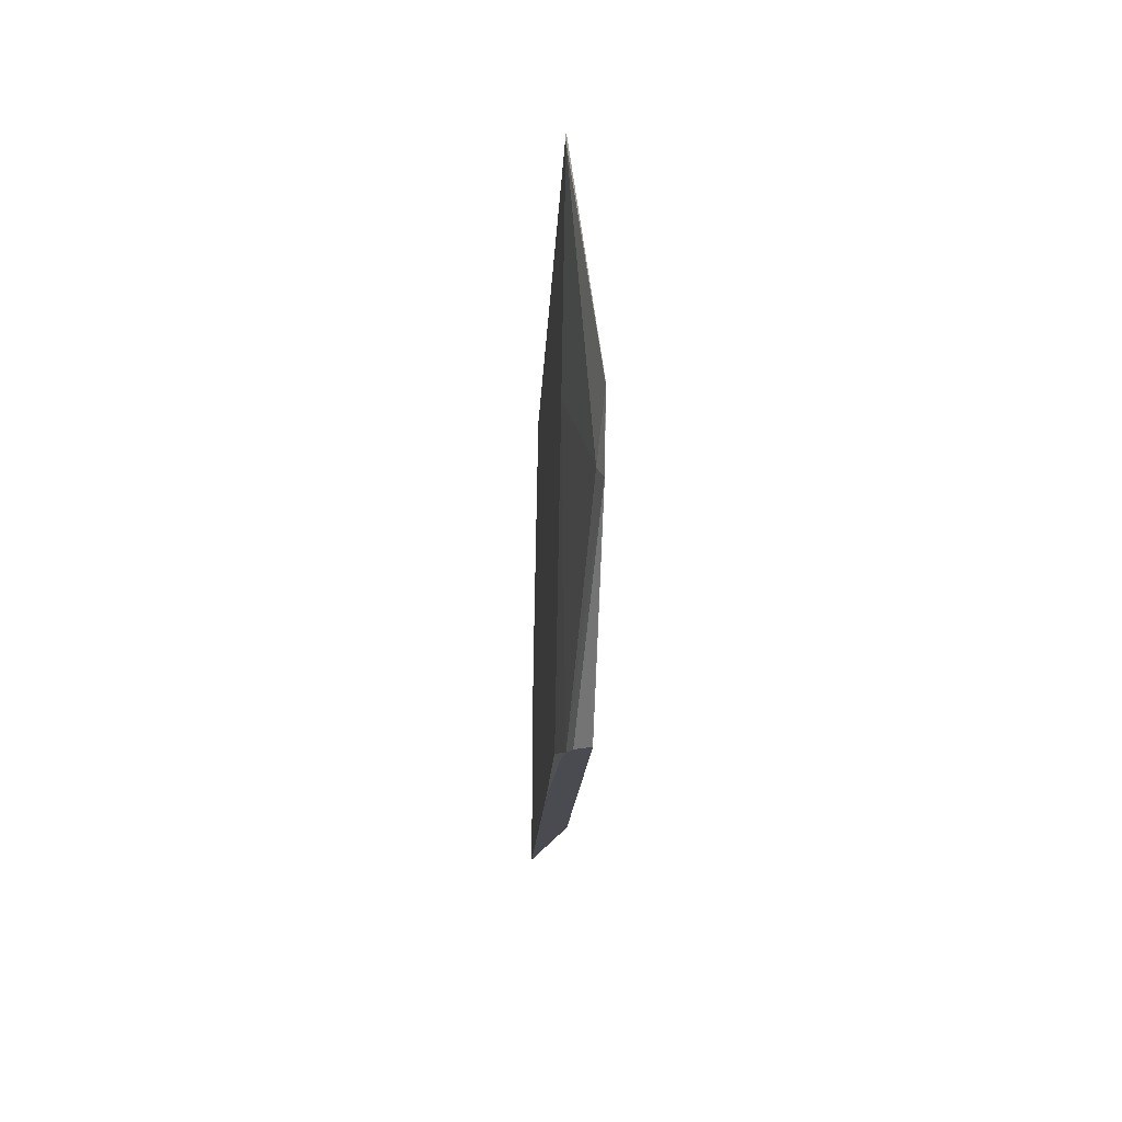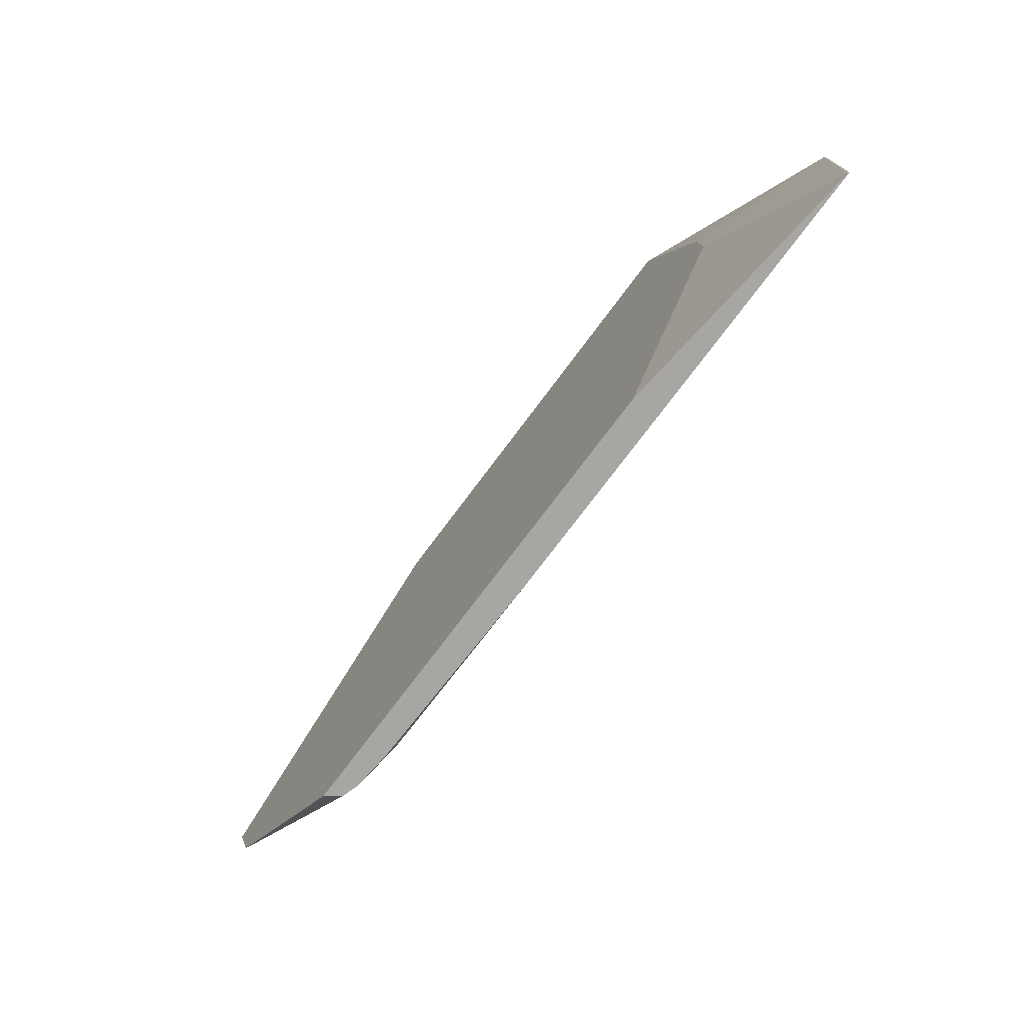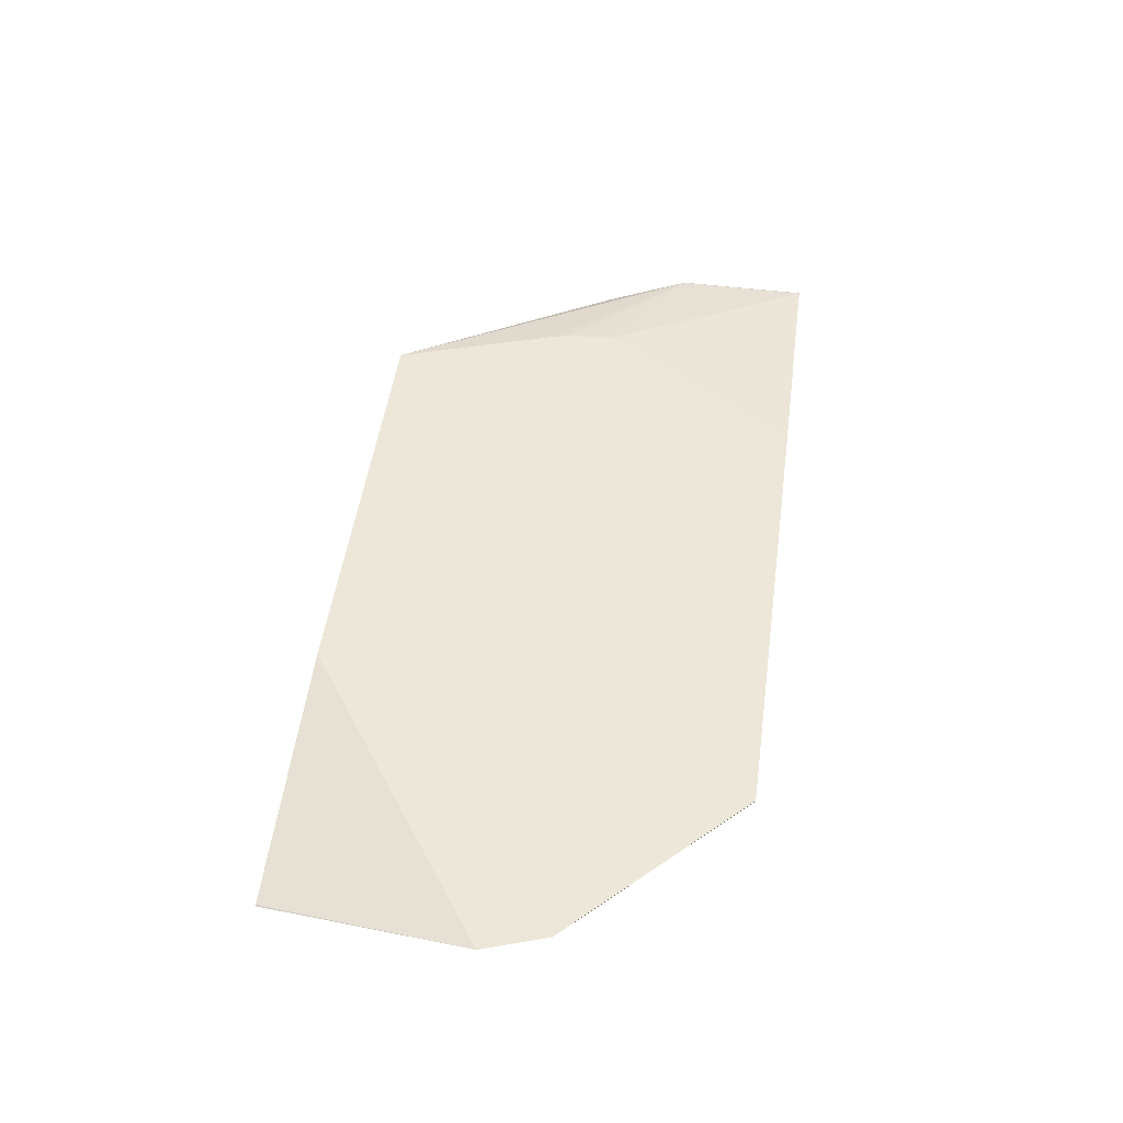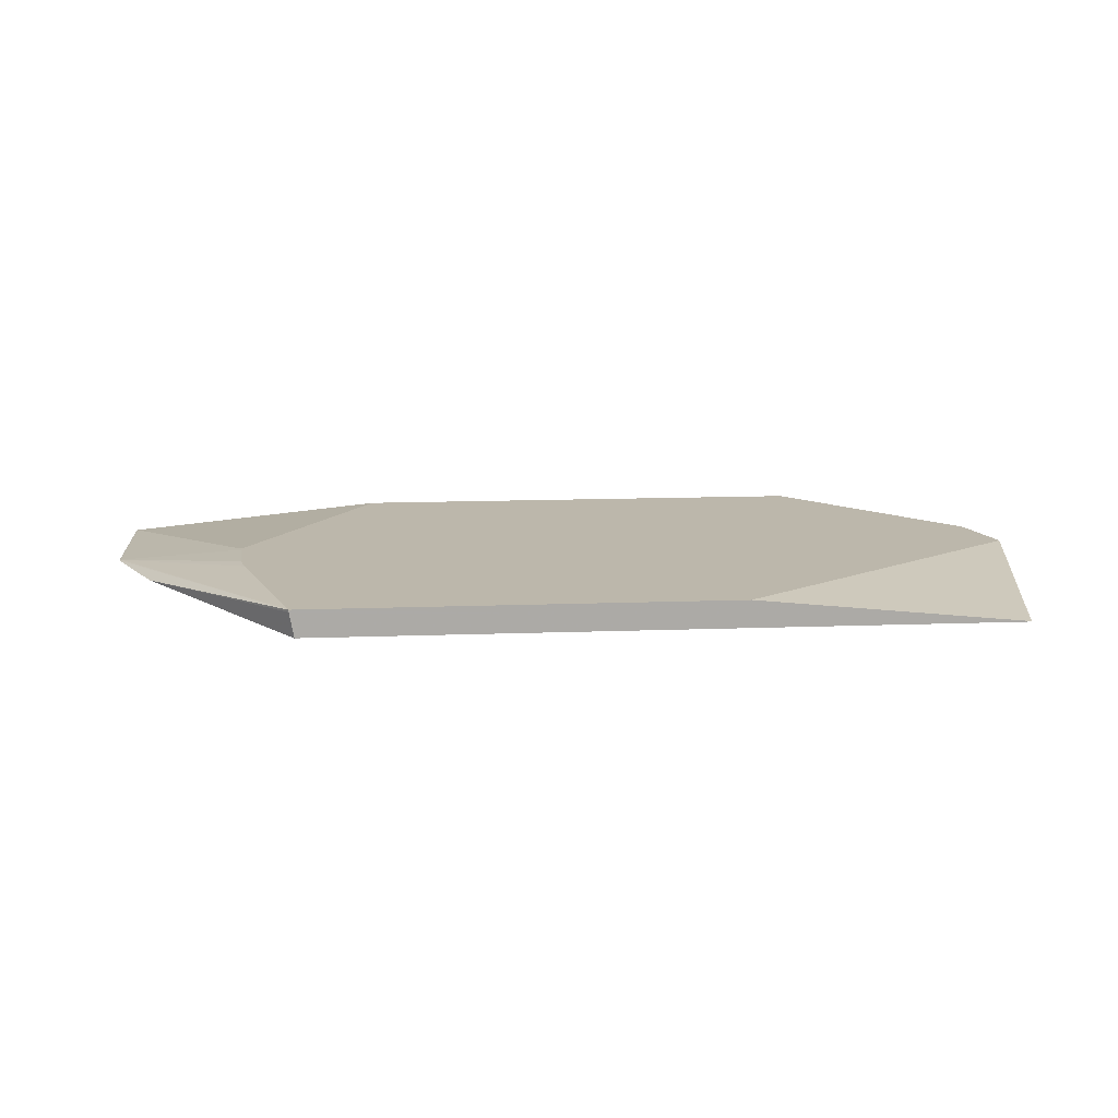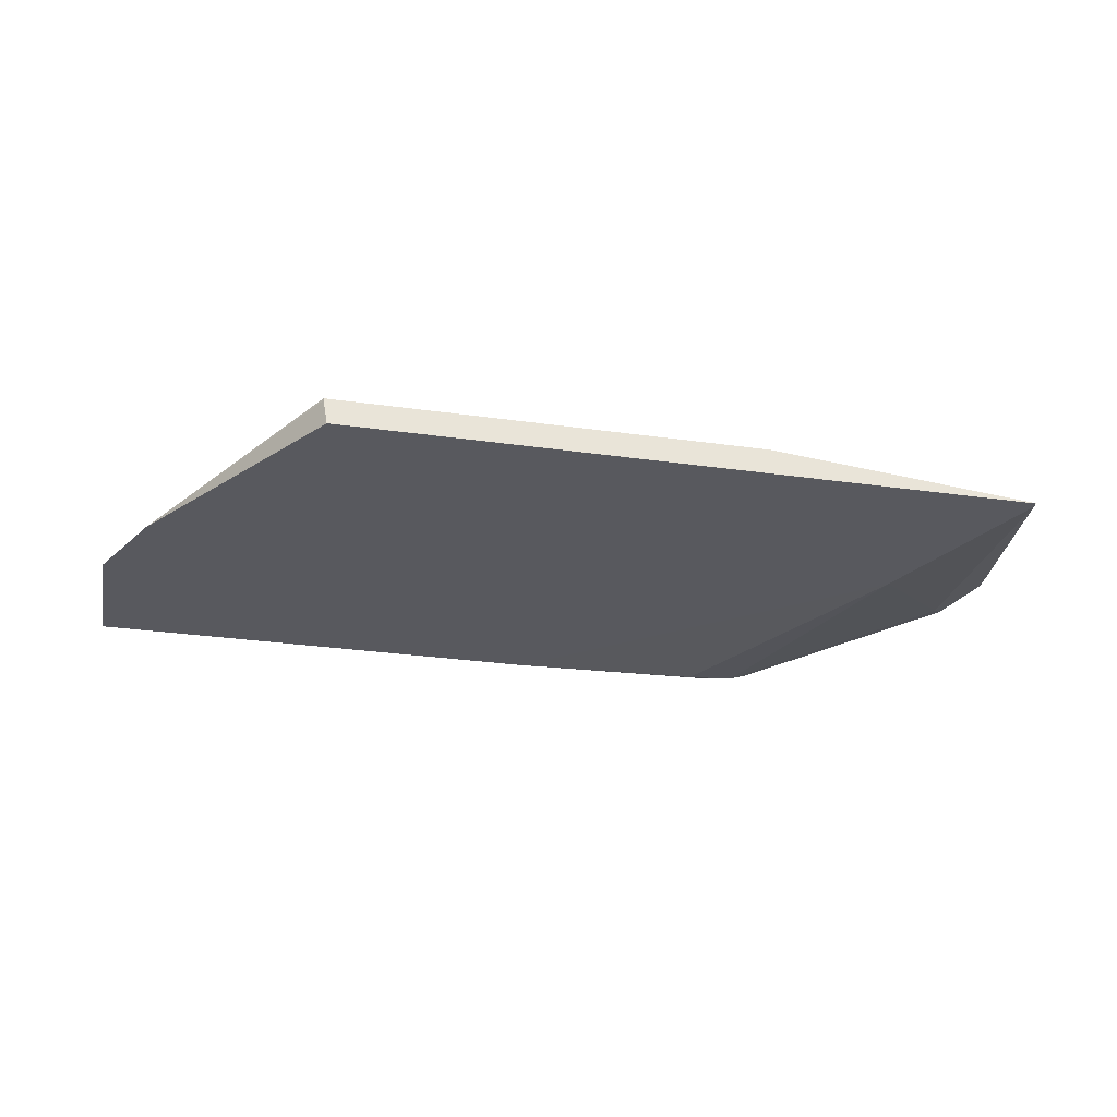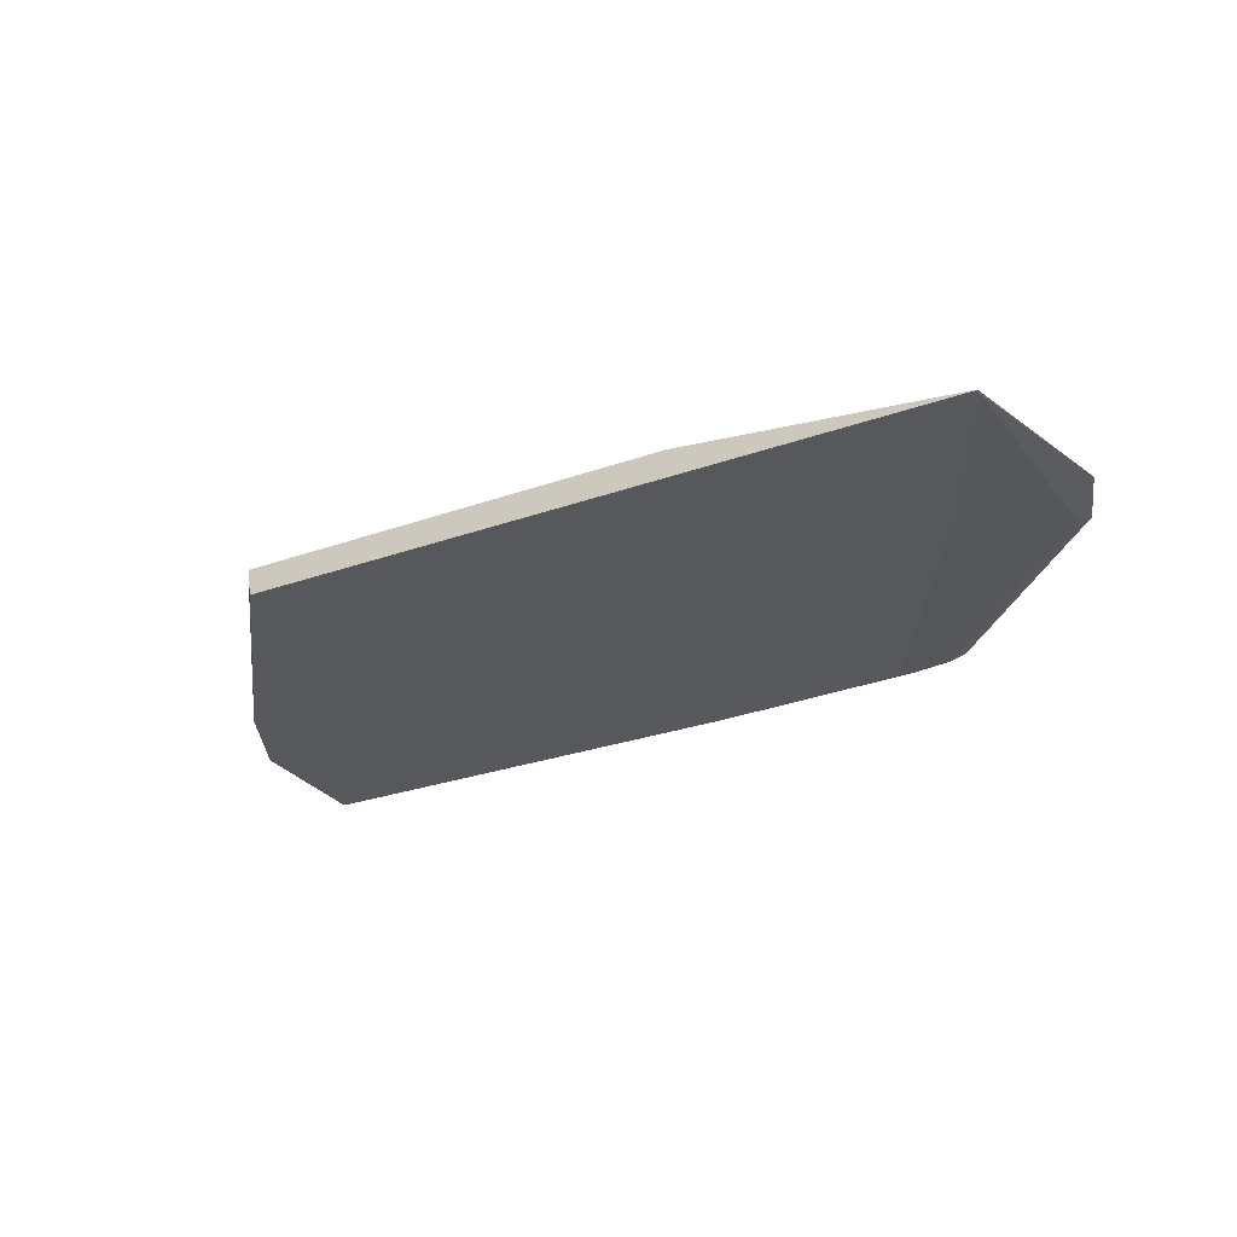
<metadata>
{"format":"obj","ext":"obj","renderer":"f3d","projection":"perspective","resolution":1024,"background":"white","views":[{"elev":-14.6,"azim":87.7,"up":"+Z"},{"elev":-74.2,"azim":-126.7,"up":"+Z"},{"elev":49.7,"azim":97.9,"up":"+Y"},{"elev":14.4,"azim":-4.5,"up":"+Y"},{"elev":-30.4,"azim":-11.5,"up":"+Y"},{"elev":-28.2,"azim":28.2,"up":"+Y"}]}
</metadata>
<code>
v 0.1834 -0.0141 -0.3489
v 0.3325 -0.0141 -0.1995
v 0.1833 -0.015 -0.3489
v -0.2377 -0.0141 -0.3489
v 0.3516 -0.0141 -0.1425
v 0.3324 -0.01425 -0.1994
v 0.1738 -0.02724 -0.3489
v -0.4749 -0.03799 -0.3489
v -0.355 -0.0141 -0.1659
v 0.3229 -0.03799 0.0444
v 0.3239 -0.0385 0.04436
v 0.3514 -0.01425 -0.1425
v 0.08332 -0.0141 0.0444
v 0.3229 -0.019 -0.19
v 0.1591 -0.03174 -0.3489
v -0.4759 -0.0385 -0.3489
v -0.4749 -0.03799 -0.228
v -0.355 -0.0141 -0.1618
v 0.318 -0.0385 0.0444
v 0.3239 -0.0385 0.03847
v -0.2998 -0.0141 0.0444
v 0.3224 -0.0385 0.03547
v 0.3045 -0.0385 -0.0005331
v 0.2465 -0.0385 -0.1165
v 0.1407 -0.03325 -0.3489
v 0.1139 -0.03799 -0.3419
v -0.4759 -0.0385 -0.227
v -0.0616 -0.0385 -0.3489
v -0.3468 -0.0141 -0.1008
v -0.3517 -0.0141 -0.1189
v -0.2956 -0.0385 0.0444
v -0.4569 -0.0385 -0.189
v -0.4379 -0.0385 -0.151
v -0.2996 -0.01618 0.0444
v -0.05456 -0.0385 -0.3447
v 0.1245 -0.0345 -0.3489
v -0.05893 -0.0385 -0.3477
f 12 20 14
f 11 22 20
f 11 23 22
f 11 24 23
f 11 35 24
f 11 20 12
f 11 37 35
f 11 27 16
f 11 16 28
f 11 32 27
f 11 33 32
f 11 31 33
f 11 19 31
f 14 20 22
f 11 28 37
f 14 22 23
f 21 27 32
f 14 24 15
f 10 31 19
f 31 34 33
f 26 28 36
f 26 37 28
f 26 35 37
f 25 26 36
f 24 35 26
f 21 33 34
f 21 32 33
f 17 30 18
f 17 29 30
f 17 21 29
f 17 27 21
f 15 26 25
f 15 24 26
f 14 23 24
f 10 34 31
f 6 12 14
f 10 13 21
f 1 29 21
f 1 30 29
f 1 18 30
f 1 9 18
f 1 4 9
f 1 8 4
f 1 21 13
f 1 16 8
f 1 36 28
f 1 15 25
f 1 7 15
f 1 3 7
f 1 2 3
f 10 21 34
f 1 28 16
f 1 13 5
f 1 25 36
f 2 5 6
f 10 19 11
f 1 5 2
f 8 18 9
f 8 17 18
f 8 16 27
f 6 15 7
f 6 14 15
f 8 27 17
f 5 13 10
f 5 12 6
f 2 6 7
f 5 11 12
f 5 10 11
f 4 8 9
f 2 7 3

</code>
